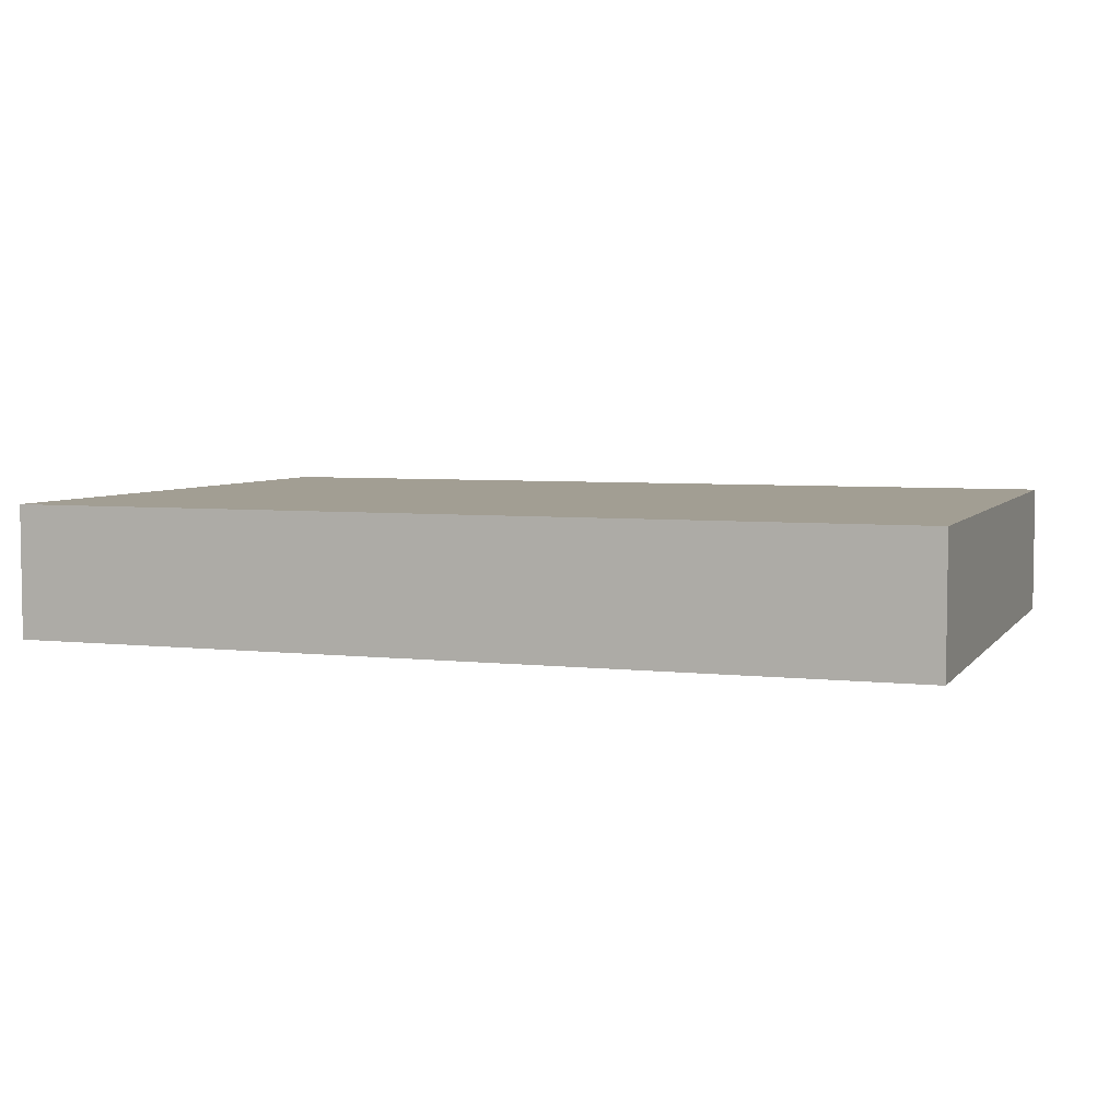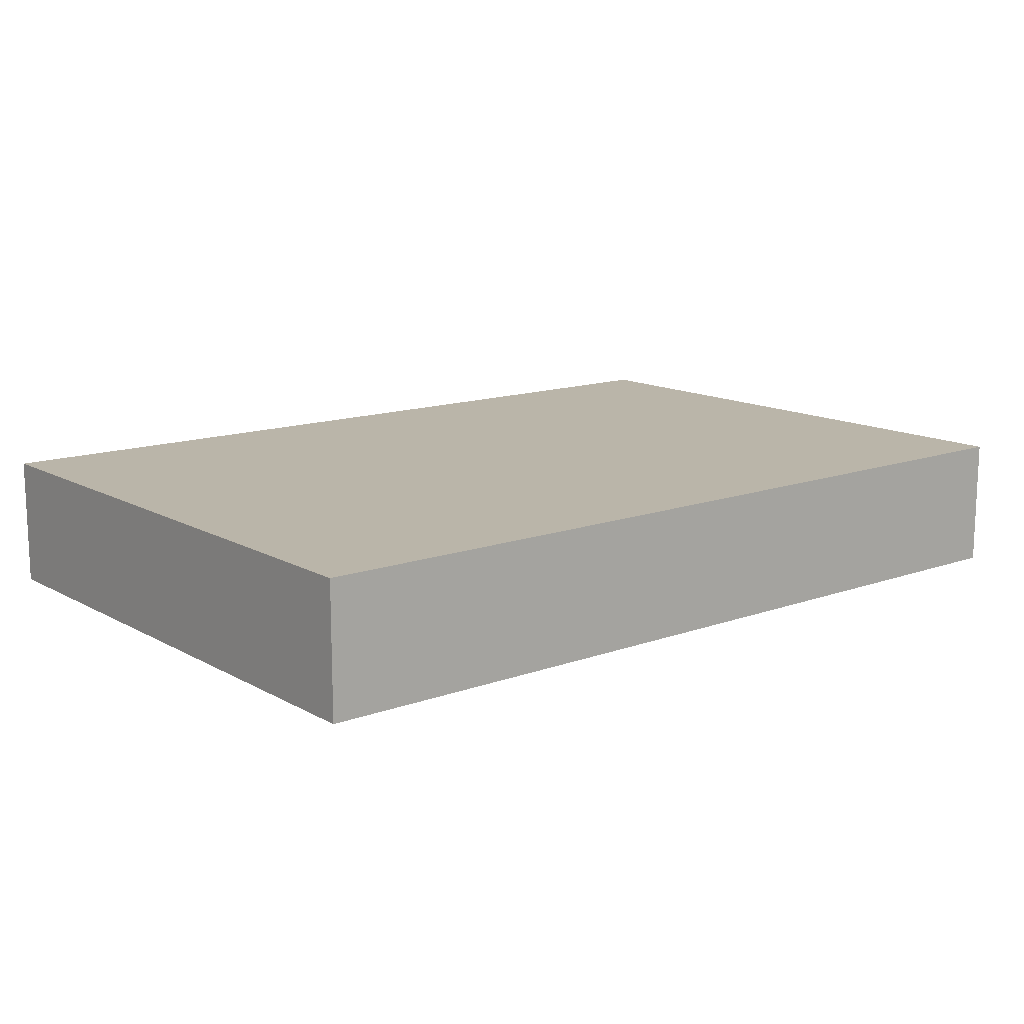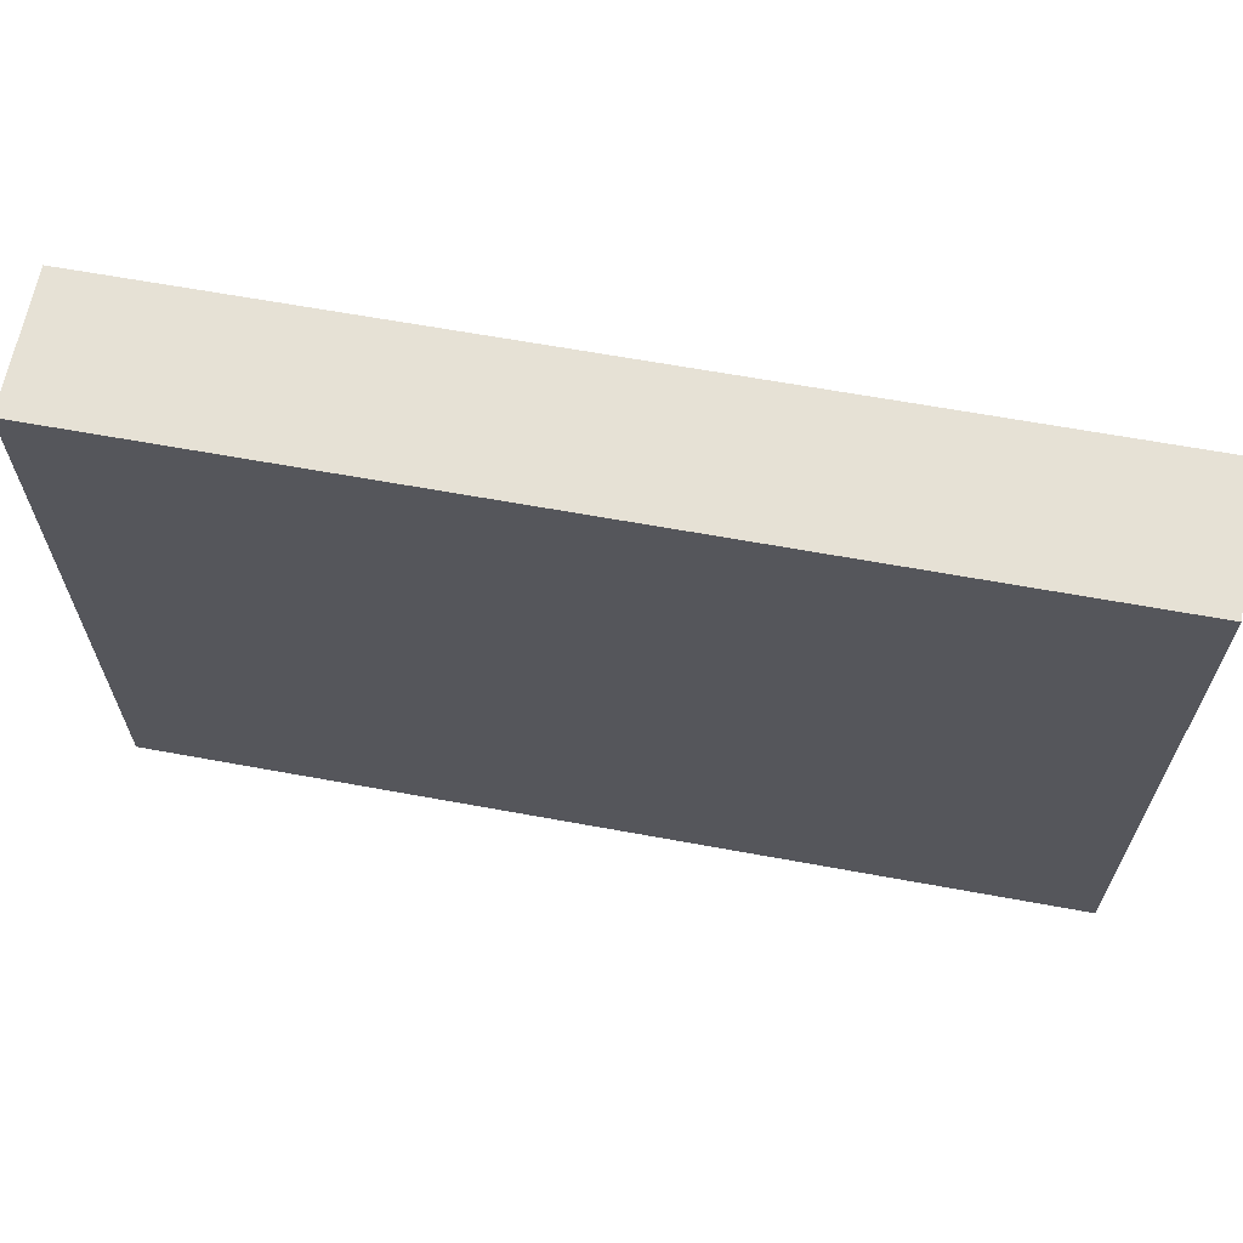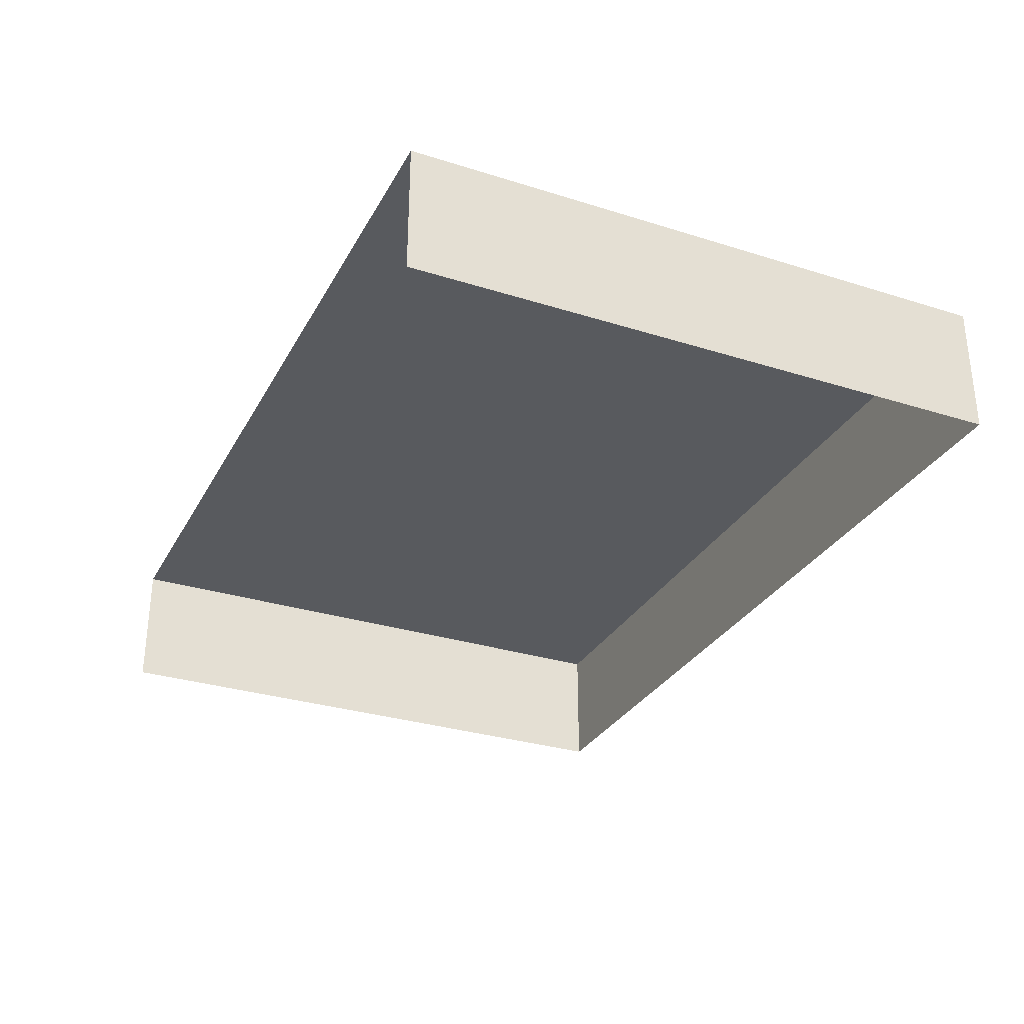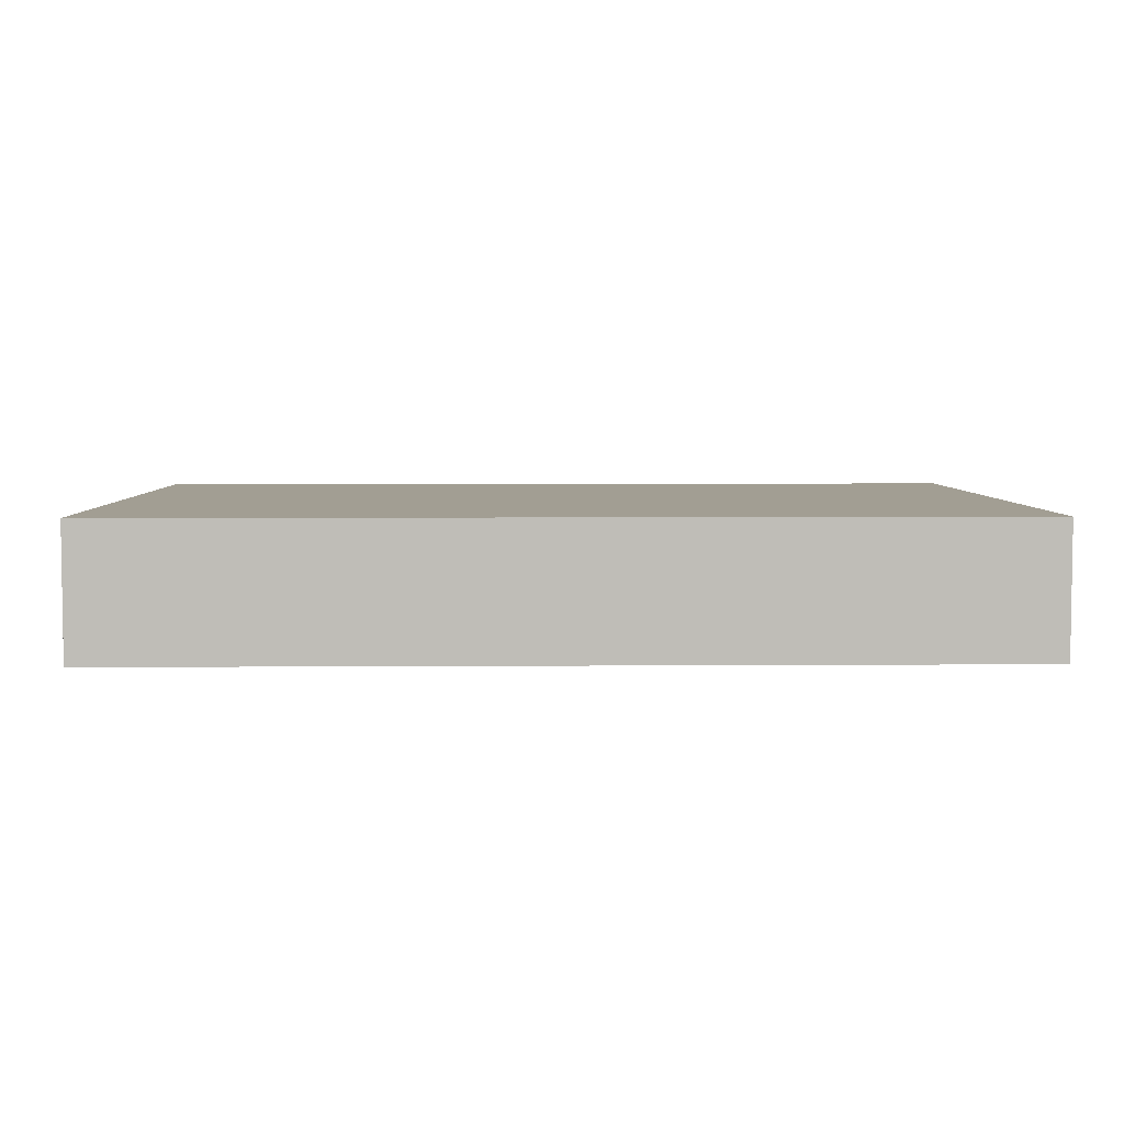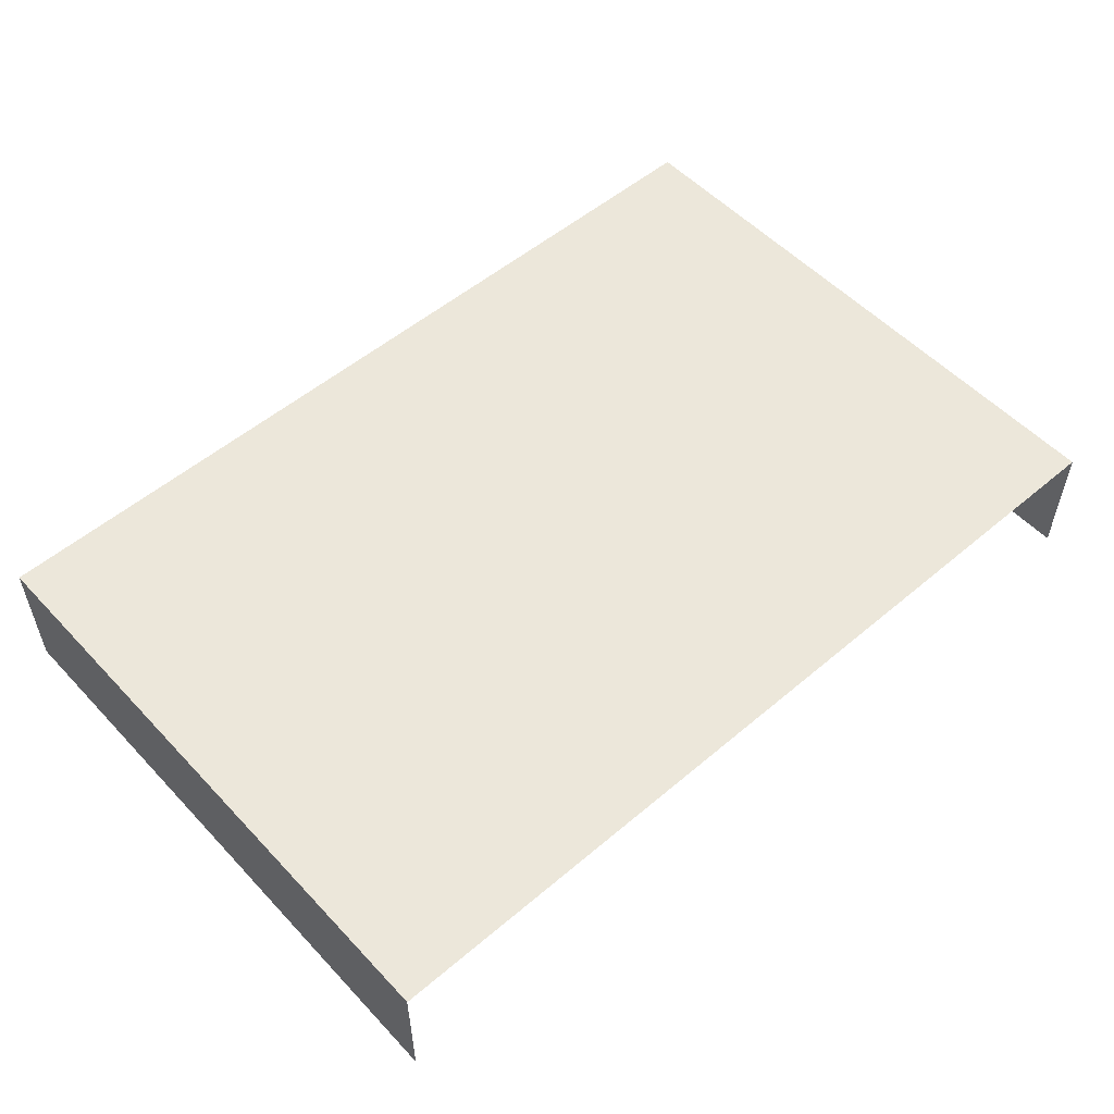
<metadata>
{"format":"obj","ext":"obj","renderer":"f3d","projection":"perspective","resolution":1024,"background":"white","views":[{"elev":5.0,"azim":19.7,"up":"+Y"},{"elev":13.5,"azim":-39.1,"up":"+Y"},{"elev":64.3,"azim":-169.5,"up":"+Z"},{"elev":-30.5,"azim":-114.4,"up":"+Y"},{"elev":5.0,"azim":-1.3,"up":"+Y"},{"elev":53.8,"azim":138.0,"up":"+Y"}]}
</metadata>
<code>
g Platform:default1
v -7.548 0 -5.455
v -7.548 0 4.787
v -7.548 2.229 -5.455
v -7.548 2.229 4.787
v 7.548 2.229 -5.455
v 7.548 2.229 4.787
v 7.548 0 -5.455
v 7.548 0 4.787
g Platform:group1 Platform:pCube2 Platform:polySurface1 group1
f 1 2 4 3
f 3 4 6 5
f 5 6 8 7
f 2 8 6 4

</code>
